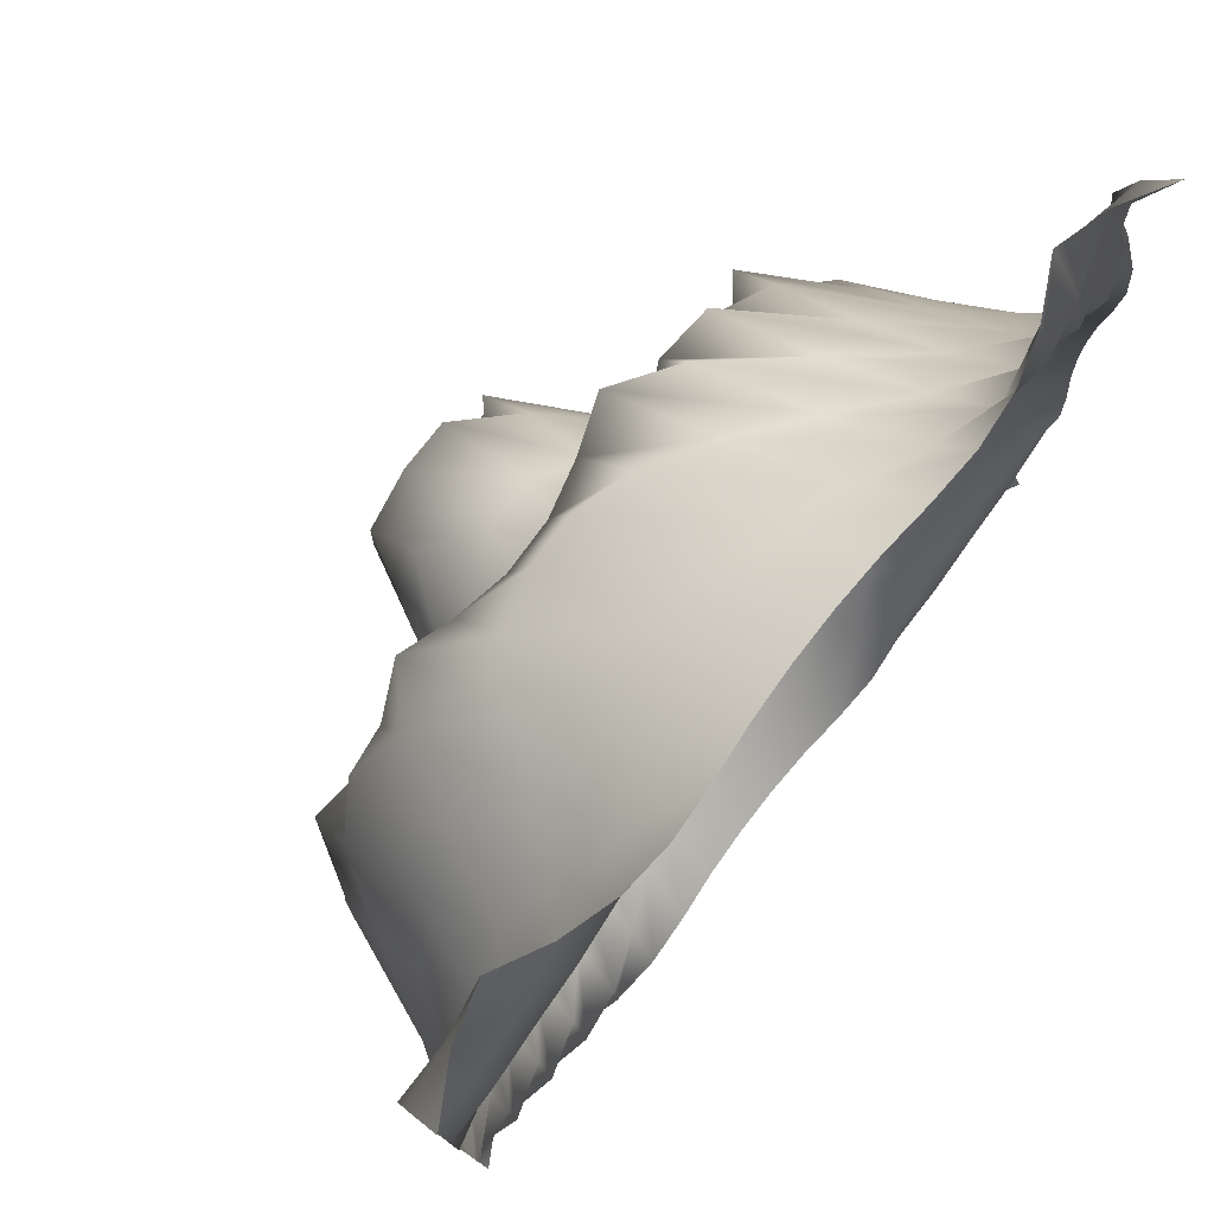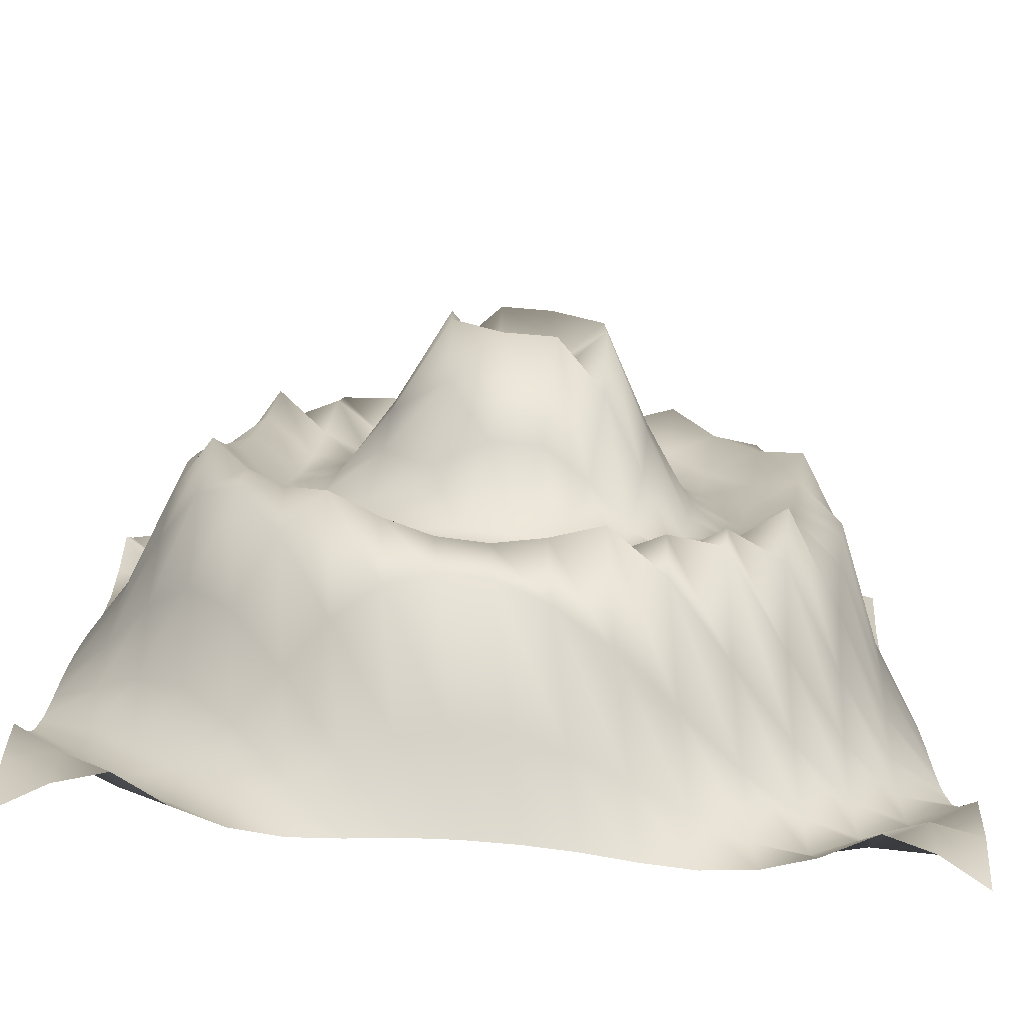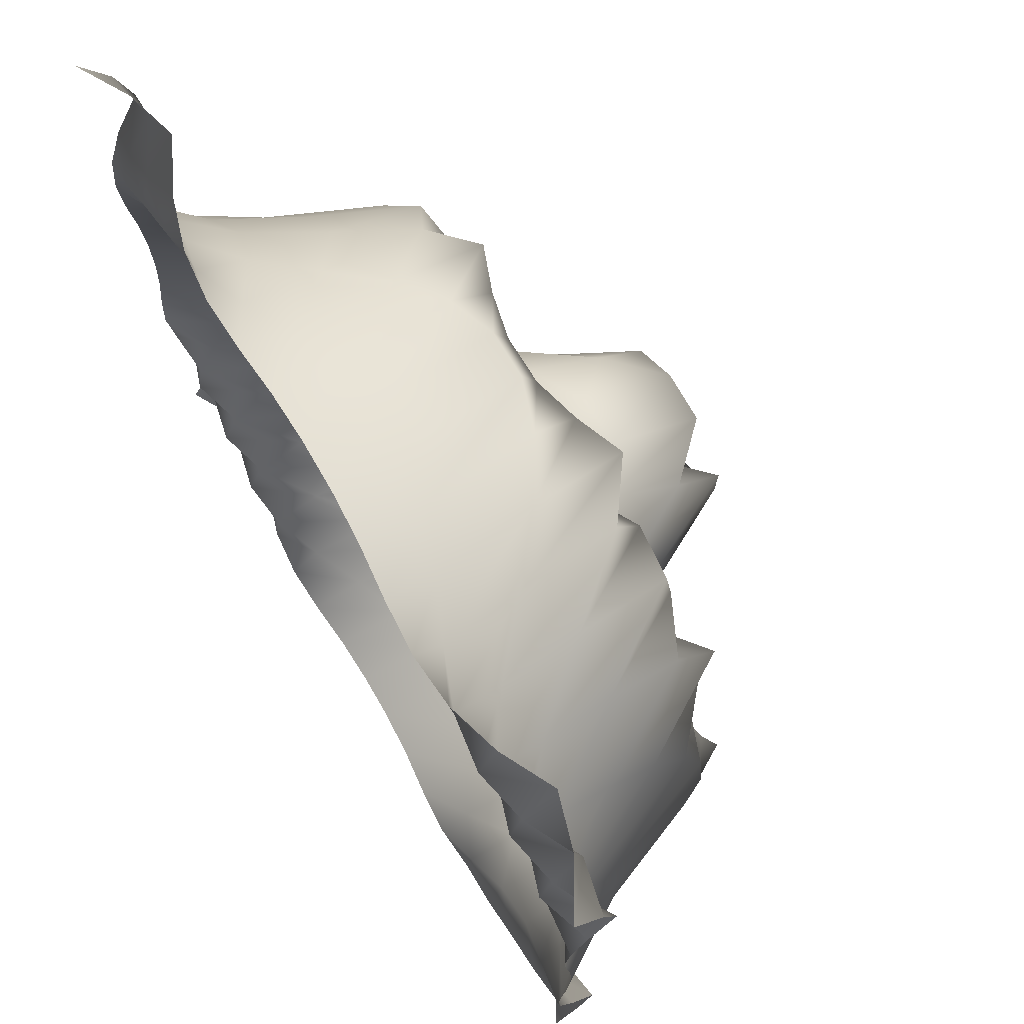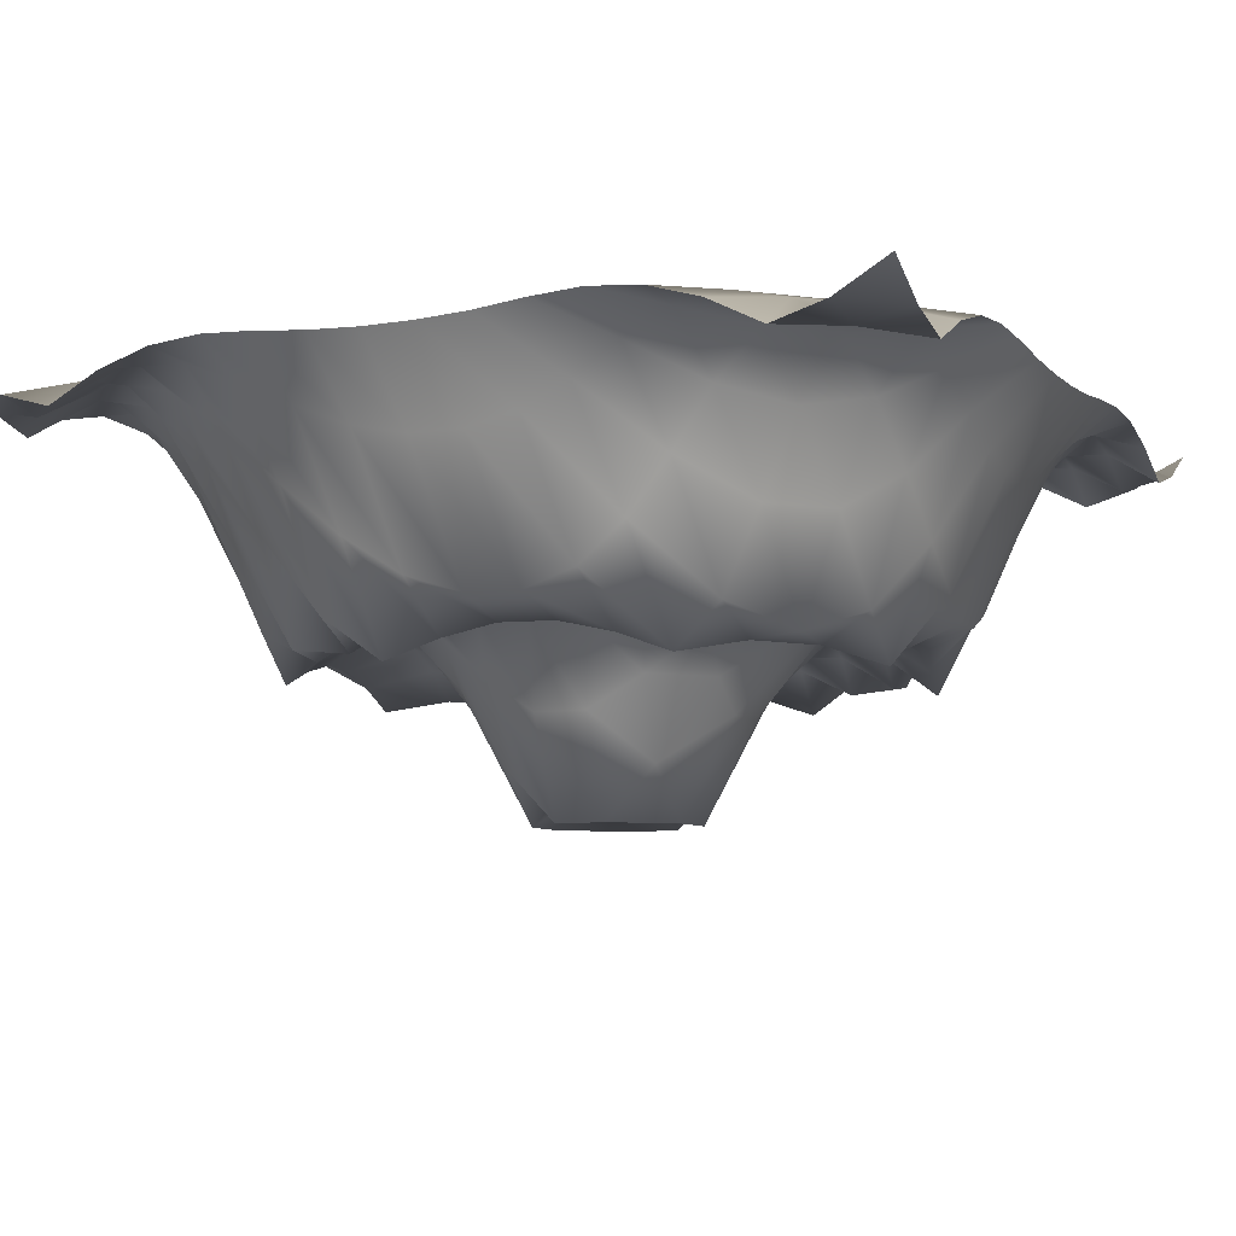
<metadata>
{"format":"obj","ext":"obj","renderer":"f3d","projection":"perspective","resolution":1024,"background":"white","views":[{"elev":77.6,"azim":128.0,"up":"+Z"},{"elev":-76.0,"azim":-4.9,"up":"+Z"},{"elev":73.3,"azim":-120.0,"up":"+Z"},{"elev":-7.7,"azim":25.7,"up":"+Y"}]}
</metadata>
<code>
o Cube_Cube.001
v 1 0.7136 -1
v 1 0.7136 1
v -1 0.7136 -1
v -1 0.7136 1
v 0.8824 0.646 -1
v 0.7647 0.612 -1
v 0.6471 0.6729 -1
v 0.5291 0.7089 -1
v 0.4102 0.7197 -1.001
v 0.2902 0.7131 -1.001
v 0.17 0.7014 -1.001
v 0.05131 0.6958 -1
v -0.06634 0.6958 -0.9995
v -0.1829 0.7014 -0.9988
v -0.2981 0.7131 -0.9988
v -0.4134 0.7197 -0.9993
v -0.5297 0.7089 -0.9998
v -0.6471 0.6729 -1
v -0.7647 0.612 -1
v -0.8824 0.646 -1
v 0.8824 0.646 1
v 0.7647 0.612 1
v 0.6471 0.6729 1
v 0.5297 0.7089 0.9998
v 0.4134 0.7197 0.9993
v 0.2981 0.7131 0.9988
v 0.1829 0.7014 0.9988
v 0.06634 0.6958 0.9995
v -0.05131 0.6958 1
v -0.17 0.7014 1.001
v -0.2902 0.7131 1.001
v -0.4102 0.7197 1.001
v -0.5291 0.7089 1
v -0.6471 0.6729 1
v -0.7647 0.612 1
v -0.8824 0.646 1
v 1 0.646 -0.8824
v 1 0.612 -0.7647
v 1 0.6729 -0.6471
v 0.9998 0.7089 -0.5297
v 0.9993 0.7197 -0.4134
v 0.9988 0.7131 -0.2981
v 0.9988 0.7014 -0.1829
v 0.9995 0.6958 -0.06634
v 1 0.6958 0.05131
v 1.001 0.7014 0.17
v 1.001 0.7131 0.2902
v 1.001 0.7197 0.4102
v 1 0.7089 0.5291
v 1 0.6729 0.6471
v 1 0.612 0.7647
v 1 0.646 0.8824
v -1 0.646 -0.8824
v -1 0.612 -0.7647
v -1 0.6729 -0.6471
v -1 0.7089 -0.5291
v -1.001 0.7197 -0.4102
v -1.001 0.7131 -0.2902
v -1.001 0.7014 -0.17
v -1 0.6958 -0.05131
v -0.9995 0.6958 0.06634
v -0.9988 0.7014 0.1829
v -0.9988 0.7131 0.2981
v -0.9993 0.7197 0.4134
v -0.9998 0.7089 0.5297
v -1 0.6729 0.6471
v -1 0.612 0.7647
v -1 0.646 0.8824
v 0.8824 0.6221 -0.8824
v 0.8823 0.6874 -0.7647
v 0.8814 0.7142 -0.6484
v 0.8788 0.698 -0.5353
v 0.8751 0.6493 -0.427
v 0.8727 0.5886 -0.3217
v 0.8737 0.5375 -0.2151
v 0.8783 0.5119 -0.1028
v 0.8842 0.5119 0.01469
v 0.8893 0.5375 0.1375
v 0.8912 0.5886 0.2662
v 0.8893 0.6493 0.3964
v 0.8859 0.698 0.5235
v 0.8833 0.7142 0.6458
v 0.8824 0.6874 0.7647
v 0.8824 0.6221 0.8824
v 0.7647 0.6874 -0.8824
v 0.763 0.7131 -0.7664
v 0.7571 0.6748 -0.656
v 0.7462 0.581 -0.5552
v 0.7354 0.4599 -0.462
v 0.7316 0.3446 -0.3688
v 0.7374 0.2604 -0.2686
v 0.7504 0.2205 -0.1587
v 0.7658 0.2205 -0.04211
v 0.7805 0.2604 0.08169
v 0.7902 0.3446 0.2165
v 0.7906 0.4599 0.3596
v 0.7823 0.581 0.503
v 0.7722 0.6748 0.6381
v 0.7664 0.7131 0.763
v 0.7647 0.6874 0.8823
v 0.6458 0.7142 -0.8833
v 0.6381 0.6748 -0.7722
v 0.6196 0.5528 -0.6734
v 0.5963 0.3798 -0.586
v 0.5828 0.2031 -0.4986
v 0.5878 0.1081 -0.3996
v 0.6064 0.1502 -0.2866
v 0.6271 0.1769 -0.1701
v 0.6476 0.1769 -0.05284
v 0.6677 0.1502 0.06287
v 0.6873 0.1081 0.181
v 0.6985 0.2031 0.3167
v 0.6924 0.3798 0.4685
v 0.6734 0.5528 0.6196
v 0.656 0.6748 0.7571
v 0.6484 0.7142 0.8814
v 0.5235 0.698 -0.8859
v 0.503 0.581 -0.7823
v 0.4685 0.3798 -0.6924
v 0.4415 0.1533 -0.6047
v 0.449 0.1408 -0.4983
v 0.4689 0.2002 -0.3833
v 0.4898 0.2355 -0.2674
v 0.5108 0.2527 -0.1512
v 0.5317 0.2527 -0.03271
v 0.5519 0.2355 0.08253
v 0.5727 0.2002 0.1971
v 0.5931 0.1408 0.313
v 0.6047 0.1533 0.4415
v 0.586 0.3798 0.5963
v 0.5552 0.581 0.7462
v 0.5353 0.698 0.8788
v 0.3964 0.6493 -0.8893
v 0.3596 0.4599 -0.7906
v 0.3167 0.2031 -0.6985
v 0.313 0.1408 -0.5931
v 0.3334 0.2142 -0.4774
v 0.3567 0.2435 -0.3589
v 0.38 0.2312 -0.2372
v 0.3991 0.2137 -0.1171
v 0.4159 0.2137 0.002089
v 0.4334 0.2312 0.1134
v 0.4548 0.2435 0.2219
v 0.4774 0.2142 0.3334
v 0.4983 0.1408 0.449
v 0.4986 0.2031 0.5828
v 0.462 0.4599 0.7354
v 0.427 0.6493 0.8751
v 0.2662 0.5886 -0.8912
v 0.2165 0.3446 -0.7902
v 0.181 0.1081 -0.6873
v 0.1971 0.2002 -0.5727
v 0.2219 0.2435 -0.4548
v 0.2537 0.2027 -0.3297
v 0.2815 0.1093 -0.196
v 0.292 0.03892 -0.06843
v 0.2957 0.03892 0.05002
v 0.3051 0.1093 0.1567
v 0.3297 0.2027 0.2537
v 0.3589 0.2435 0.3567
v 0.3833 0.2002 0.4689
v 0.3996 0.1081 0.5878
v 0.3688 0.3446 0.7316
v 0.3217 0.5886 0.8727
v 0.1375 0.5375 -0.8893
v 0.08169 0.2604 -0.7805
v 0.06287 0.1502 -0.6677
v 0.08253 0.2355 -0.5519
v 0.1134 0.2312 -0.4334
v 0.1567 0.1093 -0.3051
v 0.1798 -0.06685 -0.173
v 0.1776 -0.1846 -0.05536
v 0.1752 -0.1846 0.0624
v 0.173 -0.06685 0.1798
v 0.196 0.1093 0.2815
v 0.2372 0.2312 0.38
v 0.2674 0.2355 0.4898
v 0.2866 0.1502 0.6064
v 0.2686 0.2604 0.7374
v 0.2151 0.5375 0.8737
v 0.01469 0.5119 -0.8842
v -0.04211 0.2205 -0.7658
v -0.05284 0.1769 -0.6476
v -0.03271 0.2527 -0.5317
v 0.002089 0.2137 -0.4159
v 0.05002 0.03892 -0.2957
v 0.0624 -0.1846 -0.1752
v 0.06251 -0.06882 -0.0549
v 0.0549 -0.06882 0.06251
v 0.05536 -0.1846 0.1776
v 0.06843 0.03891 0.292
v 0.1171 0.2137 0.3991
v 0.1512 0.2527 0.5108
v 0.1701 0.1769 0.6271
v 0.1587 0.2205 0.7504
v 0.1028 0.5119 0.8783
v -0.1028 0.5119 -0.8783
v -0.1587 0.2205 -0.7504
v -0.1701 0.1769 -0.6271
v -0.1512 0.2527 -0.5108
v -0.1171 0.2137 -0.3991
v -0.06843 0.03892 -0.292
v -0.05536 -0.1846 -0.1776
v -0.0549 -0.06882 -0.06251
v -0.06251 -0.06882 0.0549
v -0.0624 -0.1846 0.1752
v -0.05002 0.03891 0.2957
v -0.002089 0.2137 0.4159
v 0.03271 0.2527 0.5317
v 0.05284 0.1769 0.6476
v 0.04211 0.2205 0.7658
v -0.01469 0.5119 0.8842
v -0.2151 0.5375 -0.8737
v -0.2686 0.2604 -0.7374
v -0.2866 0.1502 -0.6064
v -0.2674 0.2355 -0.4898
v -0.2372 0.2312 -0.38
v -0.196 0.1093 -0.2815
v -0.173 -0.06685 -0.1798
v -0.1752 -0.1846 -0.0624
v -0.1776 -0.1846 0.05536
v -0.1798 -0.06685 0.173
v -0.1567 0.1093 0.3051
v -0.1134 0.2312 0.4334
v -0.08253 0.2355 0.5519
v -0.06287 0.1502 0.6677
v -0.08169 0.2604 0.7805
v -0.1375 0.5375 0.8893
v -0.3217 0.5886 -0.8727
v -0.3688 0.3446 -0.7316
v -0.3996 0.1081 -0.5878
v -0.3833 0.2002 -0.4689
v -0.3589 0.2435 -0.3567
v -0.3297 0.2027 -0.2537
v -0.3051 0.1093 -0.1567
v -0.2957 0.03891 -0.05002
v -0.292 0.03891 0.06843
v -0.2815 0.1093 0.196
v -0.2537 0.2027 0.3297
v -0.2219 0.2435 0.4548
v -0.1971 0.2002 0.5727
v -0.181 0.1081 0.6873
v -0.2165 0.3446 0.7902
v -0.2662 0.5886 0.8912
v -0.427 0.6493 -0.8751
v -0.462 0.4599 -0.7354
v -0.4986 0.2031 -0.5828
v -0.4983 0.1408 -0.449
v -0.4774 0.2142 -0.3334
v -0.4548 0.2435 -0.2219
v -0.4334 0.2312 -0.1134
v -0.4159 0.2137 -0.002089
v -0.3991 0.2137 0.1171
v -0.38 0.2312 0.2372
v -0.3567 0.2435 0.3589
v -0.3334 0.2142 0.4774
v -0.313 0.1408 0.5931
v -0.3167 0.2031 0.6985
v -0.3596 0.4599 0.7906
v -0.3964 0.6493 0.8893
v -0.5353 0.698 -0.8788
v -0.5552 0.581 -0.7462
v -0.586 0.3798 -0.5963
v -0.6047 0.1533 -0.4415
v -0.5931 0.1408 -0.313
v -0.5727 0.2002 -0.1971
v -0.5519 0.2355 -0.08253
v -0.5317 0.2527 0.03271
v -0.5108 0.2527 0.1512
v -0.4898 0.2355 0.2674
v -0.4689 0.2002 0.3833
v -0.449 0.1408 0.4983
v -0.4415 0.1533 0.6047
v -0.4685 0.3798 0.6924
v -0.503 0.581 0.7823
v -0.5235 0.698 0.8859
v -0.6484 0.7142 -0.8814
v -0.656 0.6748 -0.7571
v -0.6734 0.5528 -0.6196
v -0.6924 0.3798 -0.4685
v -0.6985 0.2031 -0.3167
v -0.6873 0.1081 -0.181
v -0.6677 0.1502 -0.06287
v -0.6476 0.1769 0.05284
v -0.6271 0.1769 0.1701
v -0.6064 0.1502 0.2866
v -0.5878 0.1081 0.3996
v -0.5828 0.2031 0.4986
v -0.5963 0.3798 0.586
v -0.6196 0.5528 0.6734
v -0.6381 0.6748 0.7722
v -0.6458 0.7142 0.8833
v -0.7647 0.6874 -0.8823
v -0.7664 0.7131 -0.763
v -0.7722 0.6748 -0.6381
v -0.7823 0.581 -0.503
v -0.7906 0.4599 -0.3596
v -0.7902 0.3446 -0.2165
v -0.7805 0.2604 -0.08169
v -0.7658 0.2205 0.04211
v -0.7504 0.2205 0.1587
v -0.7374 0.2604 0.2686
v -0.7316 0.3446 0.3688
v -0.7354 0.4599 0.462
v -0.7462 0.581 0.5552
v -0.7571 0.6748 0.656
v -0.763 0.7131 0.7664
v -0.7647 0.6874 0.8824
v -0.8824 0.6221 -0.8824
v -0.8824 0.6874 -0.7647
v -0.8833 0.7142 -0.6458
v -0.8859 0.698 -0.5235
v -0.8893 0.6493 -0.3964
v -0.8912 0.5886 -0.2662
v -0.8893 0.5375 -0.1375
v -0.8842 0.5119 -0.01469
v -0.8783 0.5119 0.1028
v -0.8737 0.5375 0.2151
v -0.8727 0.5886 0.3217
v -0.8751 0.6493 0.427
v -0.8788 0.698 0.5353
v -0.8814 0.7142 0.6484
v -0.8823 0.6874 0.7647
v -0.8824 0.6221 0.8824
f 324 68 4 36
f 52 84 21 2
f 84 100 22 21
f 100 116 23 22
f 116 132 24 23
f 132 148 25 24
f 148 164 26 25
f 164 180 27 26
f 180 196 28 27
f 196 212 29 28
f 212 228 30 29
f 228 244 31 30
f 244 260 32 31
f 260 276 33 32
f 276 292 34 33
f 292 308 35 34
f 308 324 36 35
f 19 20 309 293
f 293 309 310 294
f 294 310 311 295
f 295 311 312 296
f 296 312 313 297
f 297 313 314 298
f 298 314 315 299
f 299 315 316 300
f 300 316 317 301
f 301 317 318 302
f 302 318 319 303
f 303 319 320 304
f 304 320 321 305
f 305 321 322 306
f 306 322 323 307
f 307 323 324 308
f 18 19 293 277
f 277 293 294 278
f 278 294 295 279
f 279 295 296 280
f 280 296 297 281
f 281 297 298 282
f 282 298 299 283
f 283 299 300 284
f 284 300 301 285
f 285 301 302 286
f 286 302 303 287
f 287 303 304 288
f 288 304 305 289
f 289 305 306 290
f 290 306 307 291
f 291 307 308 292
f 17 18 277 261
f 261 277 278 262
f 262 278 279 263
f 263 279 280 264
f 264 280 281 265
f 265 281 282 266
f 266 282 283 267
f 267 283 284 268
f 268 284 285 269
f 269 285 286 270
f 270 286 287 271
f 271 287 288 272
f 272 288 289 273
f 273 289 290 274
f 274 290 291 275
f 275 291 292 276
f 16 17 261 245
f 245 261 262 246
f 246 262 263 247
f 247 263 264 248
f 248 264 265 249
f 249 265 266 250
f 250 266 267 251
f 251 267 268 252
f 252 268 269 253
f 253 269 270 254
f 254 270 271 255
f 255 271 272 256
f 256 272 273 257
f 257 273 274 258
f 258 274 275 259
f 259 275 276 260
f 15 16 245 229
f 229 245 246 230
f 230 246 247 231
f 231 247 248 232
f 232 248 249 233
f 233 249 250 234
f 234 250 251 235
f 235 251 252 236
f 236 252 253 237
f 237 253 254 238
f 238 254 255 239
f 239 255 256 240
f 240 256 257 241
f 241 257 258 242
f 242 258 259 243
f 243 259 260 244
f 14 15 229 213
f 213 229 230 214
f 214 230 231 215
f 215 231 232 216
f 216 232 233 217
f 217 233 234 218
f 218 234 235 219
f 219 235 236 220
f 220 236 237 221
f 221 237 238 222
f 222 238 239 223
f 223 239 240 224
f 224 240 241 225
f 225 241 242 226
f 226 242 243 227
f 227 243 244 228
f 13 14 213 197
f 197 213 214 198
f 198 214 215 199
f 199 215 216 200
f 200 216 217 201
f 201 217 218 202
f 202 218 219 203
f 203 219 220 204
f 204 220 221 205
f 205 221 222 206
f 206 222 223 207
f 207 223 224 208
f 208 224 225 209
f 209 225 226 210
f 210 226 227 211
f 211 227 228 212
f 12 13 197 181
f 181 197 198 182
f 182 198 199 183
f 183 199 200 184
f 184 200 201 185
f 185 201 202 186
f 186 202 203 187
f 187 203 204 188
f 188 204 205 189
f 189 205 206 190
f 190 206 207 191
f 191 207 208 192
f 192 208 209 193
f 193 209 210 194
f 194 210 211 195
f 195 211 212 196
f 11 12 181 165
f 165 181 182 166
f 166 182 183 167
f 167 183 184 168
f 168 184 185 169
f 169 185 186 170
f 170 186 187 171
f 171 187 188 172
f 172 188 189 173
f 173 189 190 174
f 174 190 191 175
f 175 191 192 176
f 176 192 193 177
f 177 193 194 178
f 178 194 195 179
f 179 195 196 180
f 10 11 165 149
f 149 165 166 150
f 150 166 167 151
f 151 167 168 152
f 152 168 169 153
f 153 169 170 154
f 154 170 171 155
f 155 171 172 156
f 156 172 173 157
f 157 173 174 158
f 158 174 175 159
f 159 175 176 160
f 160 176 177 161
f 161 177 178 162
f 162 178 179 163
f 163 179 180 164
f 9 10 149 133
f 133 149 150 134
f 134 150 151 135
f 135 151 152 136
f 136 152 153 137
f 137 153 154 138
f 138 154 155 139
f 139 155 156 140
f 140 156 157 141
f 141 157 158 142
f 142 158 159 143
f 143 159 160 144
f 144 160 161 145
f 145 161 162 146
f 146 162 163 147
f 147 163 164 148
f 8 9 133 117
f 117 133 134 118
f 118 134 135 119
f 119 135 136 120
f 120 136 137 121
f 121 137 138 122
f 122 138 139 123
f 123 139 140 124
f 124 140 141 125
f 125 141 142 126
f 126 142 143 127
f 127 143 144 128
f 128 144 145 129
f 129 145 146 130
f 130 146 147 131
f 131 147 148 132
f 7 8 117 101
f 101 117 118 102
f 102 118 119 103
f 103 119 120 104
f 104 120 121 105
f 105 121 122 106
f 106 122 123 107
f 107 123 124 108
f 108 124 125 109
f 109 125 126 110
f 110 126 127 111
f 111 127 128 112
f 112 128 129 113
f 113 129 130 114
f 114 130 131 115
f 115 131 132 116
f 6 7 101 85
f 85 101 102 86
f 86 102 103 87
f 87 103 104 88
f 88 104 105 89
f 89 105 106 90
f 90 106 107 91
f 91 107 108 92
f 92 108 109 93
f 93 109 110 94
f 94 110 111 95
f 95 111 112 96
f 96 112 113 97
f 97 113 114 98
f 98 114 115 99
f 99 115 116 100
f 5 6 85 69
f 69 85 86 70
f 70 86 87 71
f 71 87 88 72
f 72 88 89 73
f 73 89 90 74
f 74 90 91 75
f 75 91 92 76
f 76 92 93 77
f 77 93 94 78
f 78 94 95 79
f 79 95 96 80
f 80 96 97 81
f 81 97 98 82
f 82 98 99 83
f 83 99 100 84
f 1 5 69 37
f 37 69 70 38
f 38 70 71 39
f 39 71 72 40
f 40 72 73 41
f 41 73 74 42
f 42 74 75 43
f 43 75 76 44
f 44 76 77 45
f 45 77 78 46
f 46 78 79 47
f 47 79 80 48
f 48 80 81 49
f 49 81 82 50
f 50 82 83 51
f 51 83 84 52
f 20 3 53 309
f 309 53 54 310
f 310 54 55 311
f 311 55 56 312
f 312 56 57 313
f 313 57 58 314
f 314 58 59 315
f 315 59 60 316
f 316 60 61 317
f 317 61 62 318
f 318 62 63 319
f 319 63 64 320
f 320 64 65 321
f 321 65 66 322
f 322 66 67 323
f 323 67 68 324

</code>
